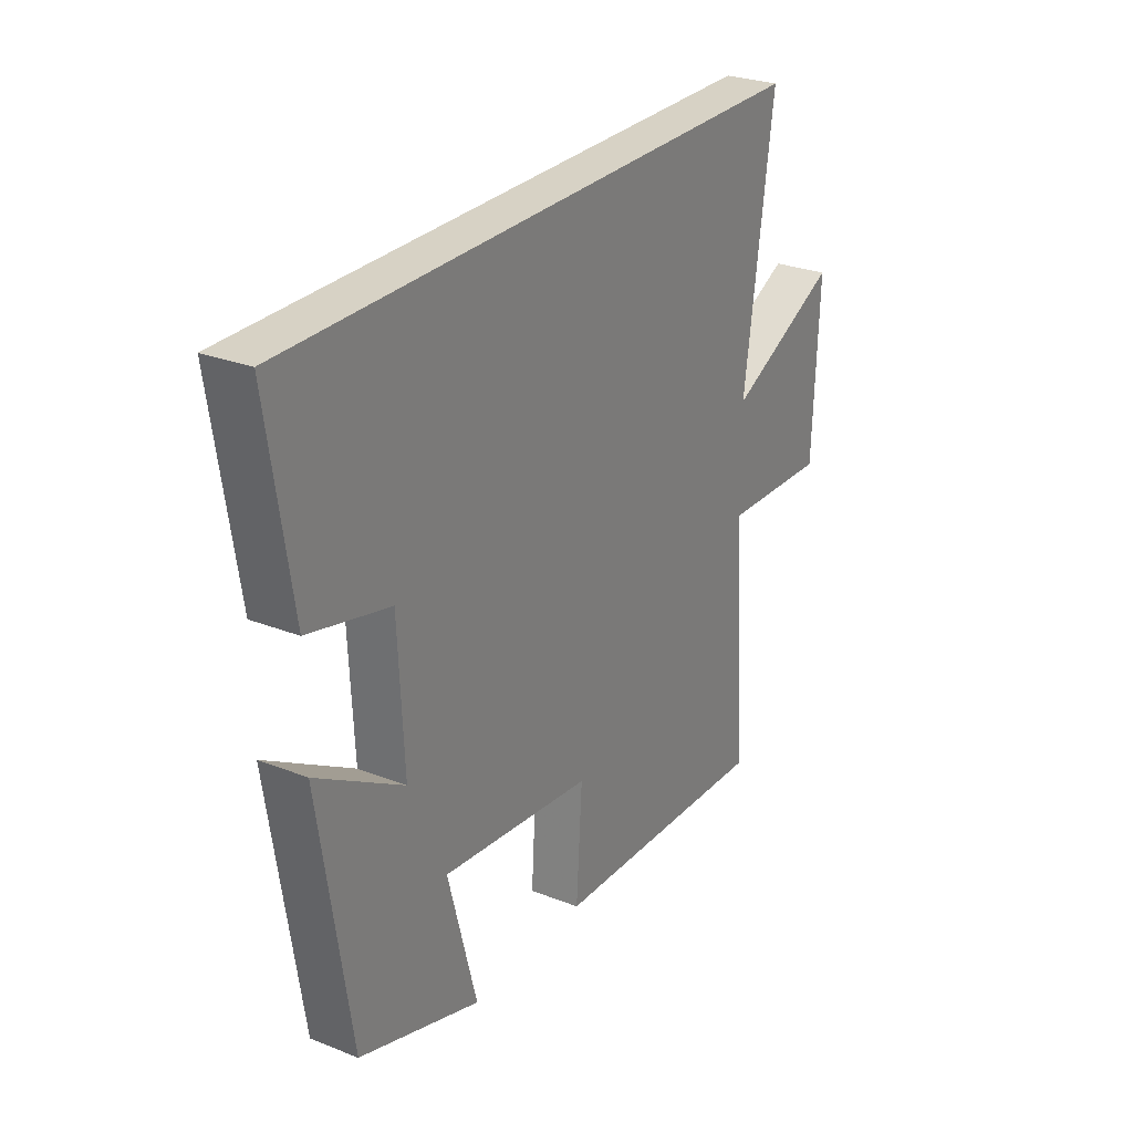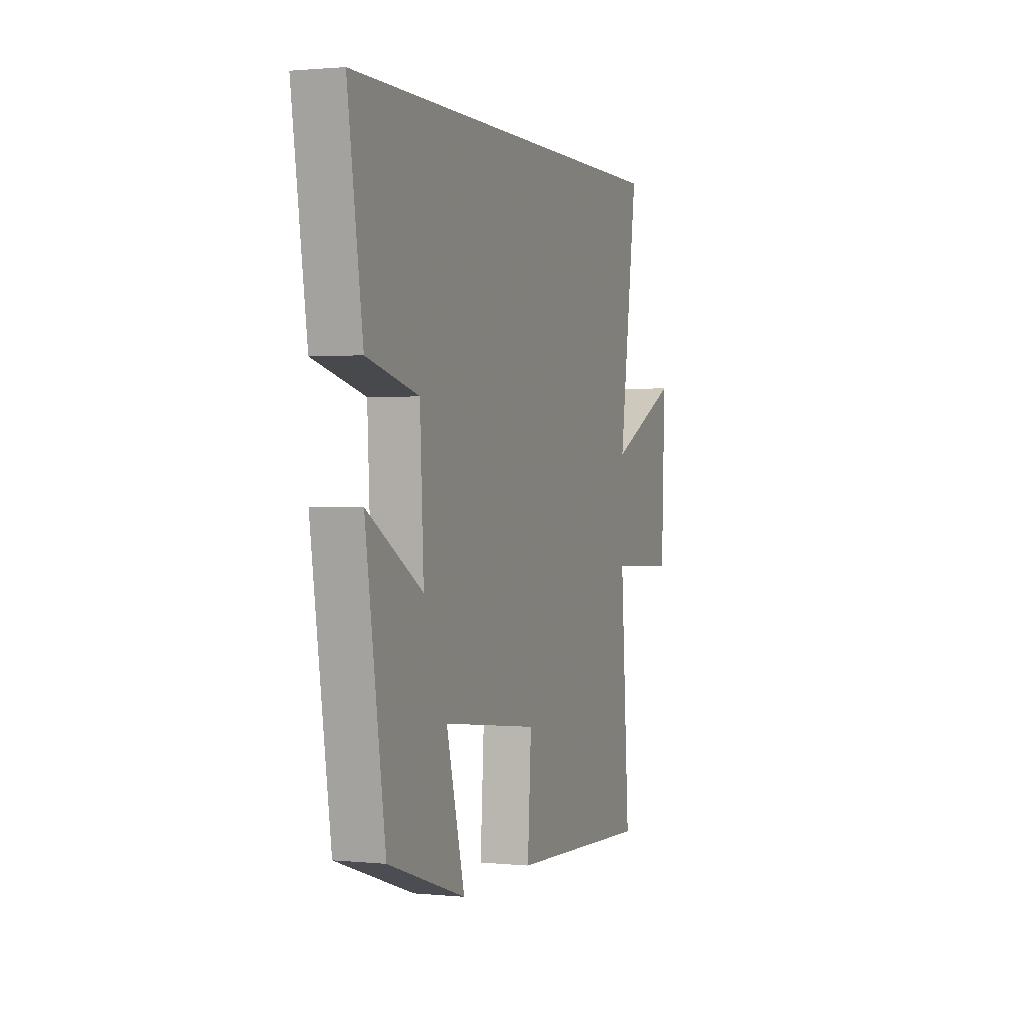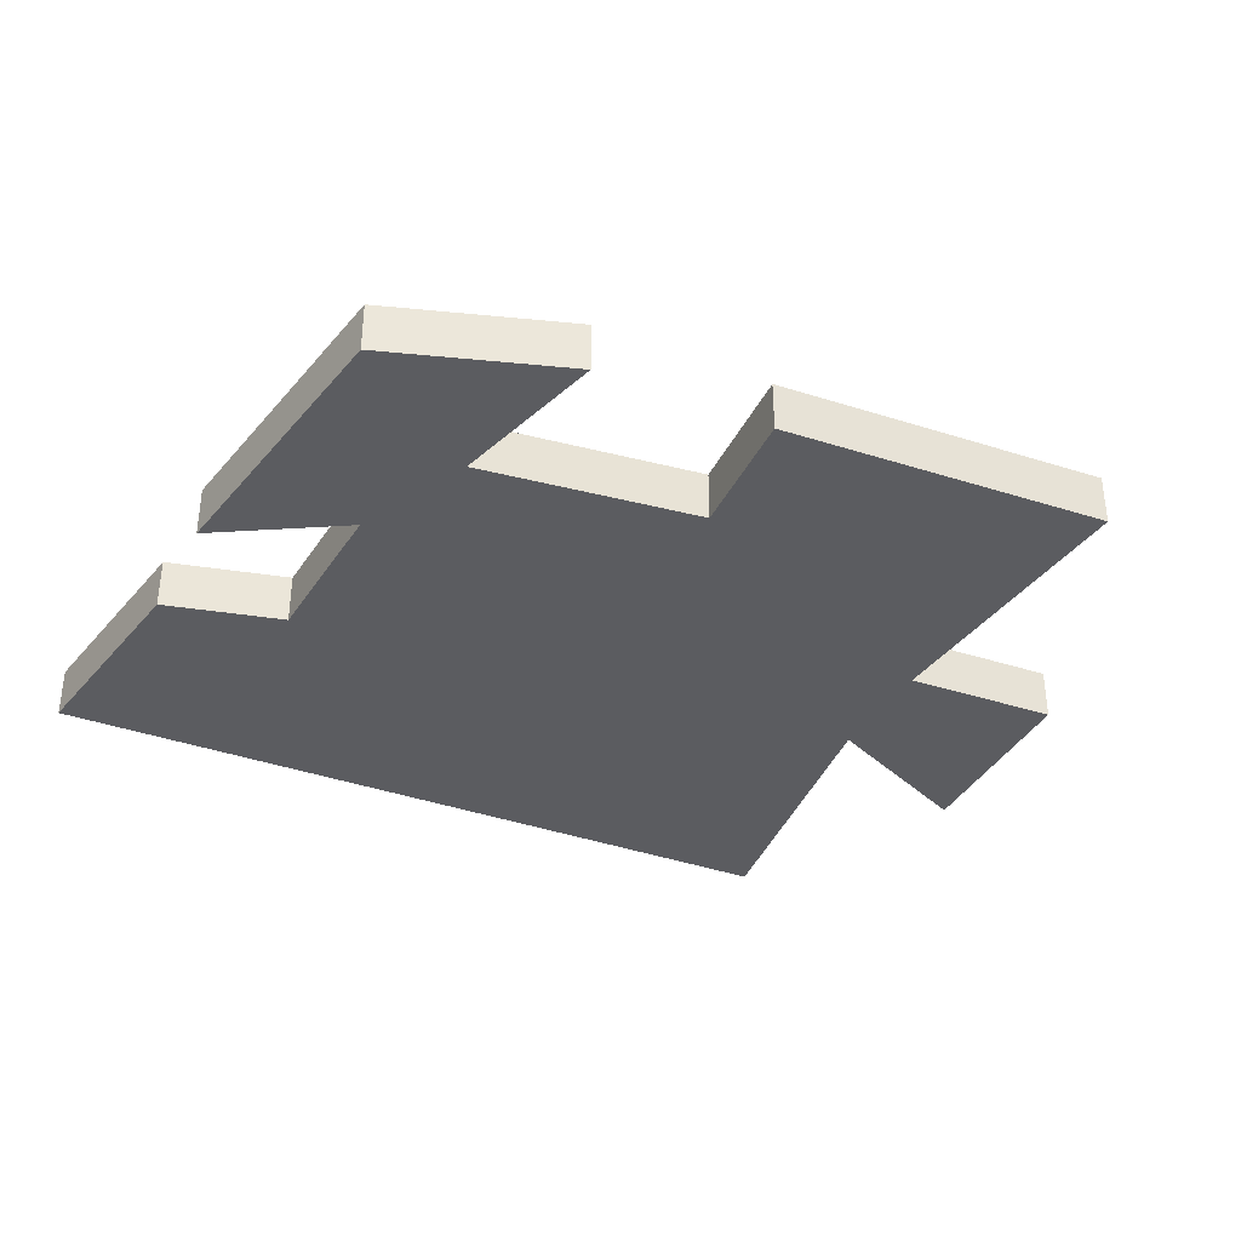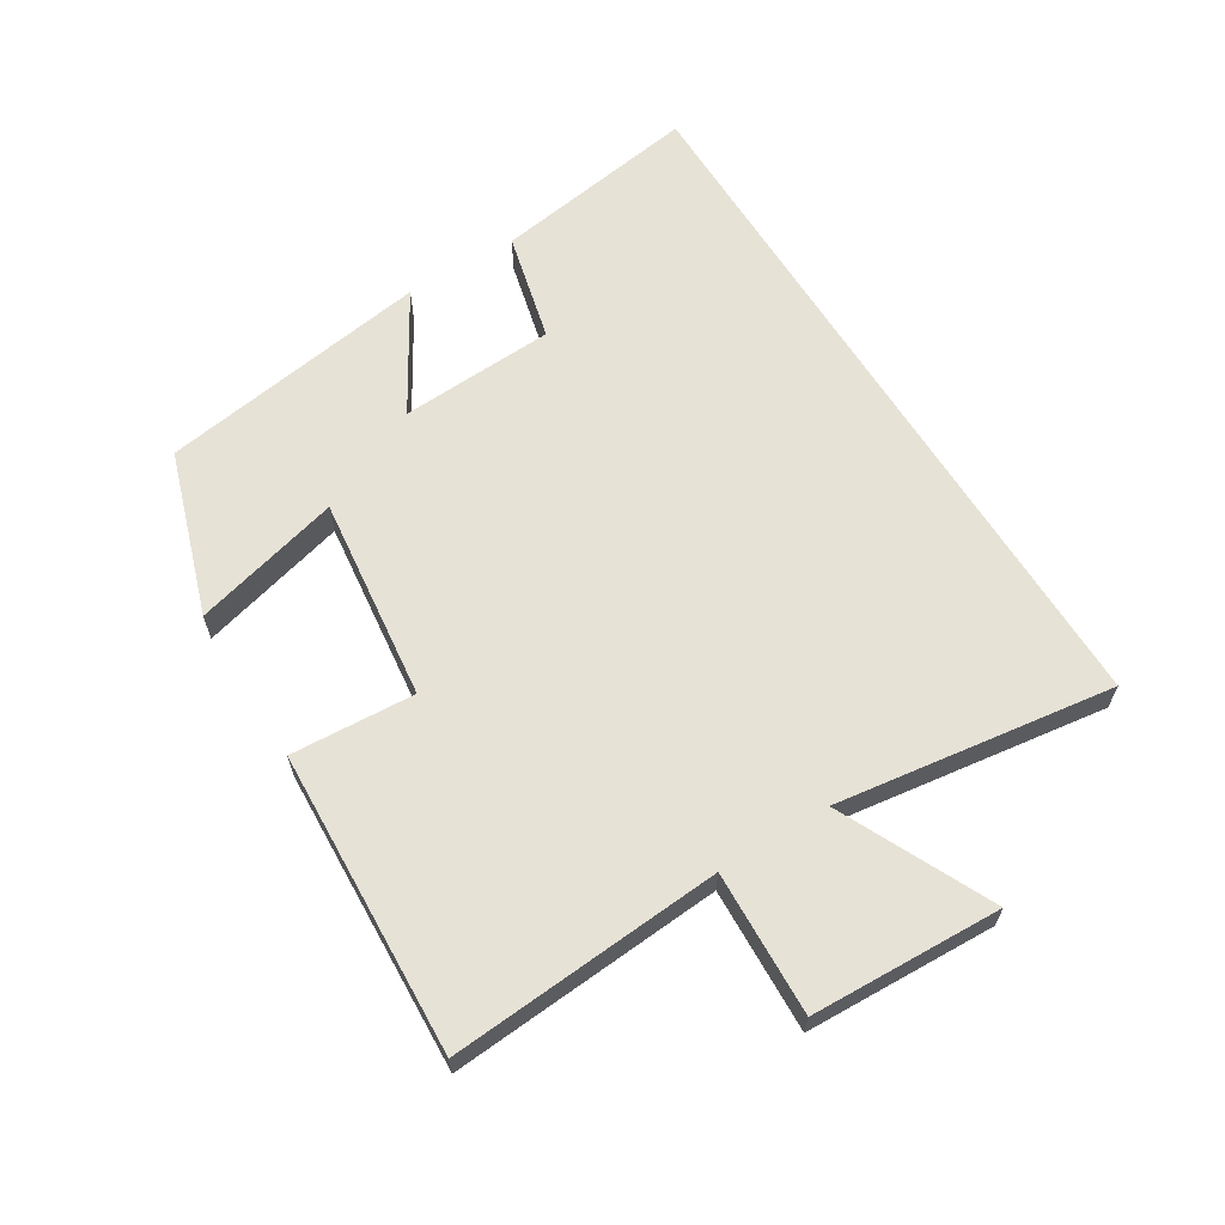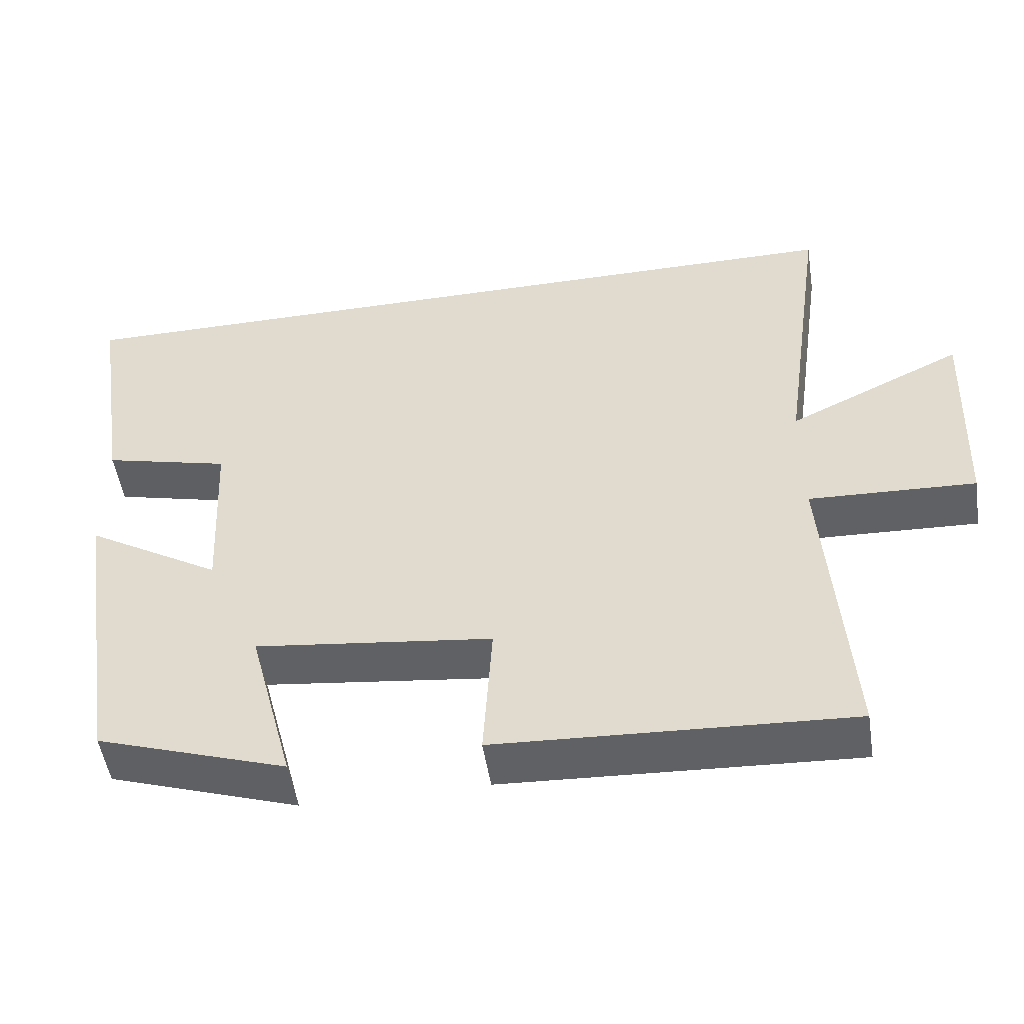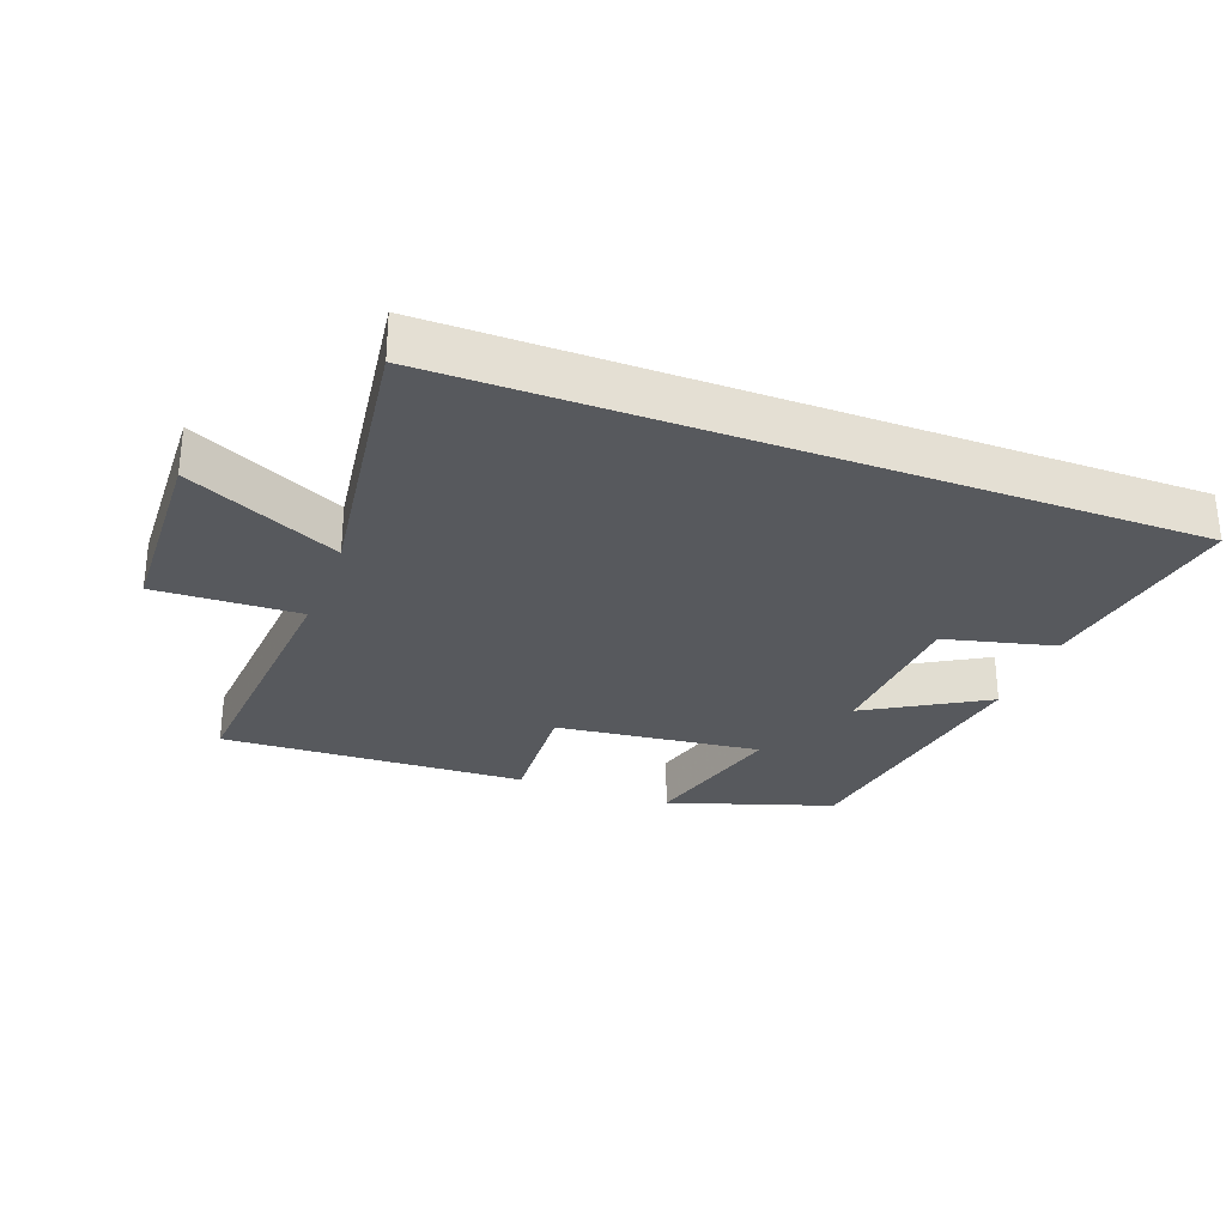
<metadata>
{"format":"obj","ext":"obj","renderer":"f3d","projection":"perspective","resolution":1024,"background":"white","views":[{"elev":27.4,"azim":121.2,"up":"+Z"},{"elev":1.1,"azim":110.0,"up":"+Z"},{"elev":-34.9,"azim":154.1,"up":"+Y"},{"elev":63.1,"azim":-121.8,"up":"+Y"},{"elev":-50.9,"azim":-171.2,"up":"+Z"},{"elev":-29.3,"azim":-20.7,"up":"+Y"}]}
</metadata>
<code>
v -0.561 0.07 0.5
v 0.549 0.07 0.5
v 0.5 0.07 0.179
v 0.331 0.07 0.137
v 0.319 0.07 -0.103
v 0.5 0.07 0.005
v 0.436 0.07 -0.416
v 0.183 0.07 -0.5
v 0.243 0.07 -0.271
v -0.073 0.07 -0.309
v -0.061 0.07 -0.5
v -0.53 0.07 -0.523
v -0.5 0.07 -0.103
v -0.722 0.07 -0.112
v -0.734 0.07 0.182
v -0.5 0.07 0.071
v -0.561 0 0.5
v 0.549 0 0.5
v 0.5 0 0.179
v 0.331 0 0.137
v 0.319 0 -0.103
v 0.5 0 0.005
v 0.436 0 -0.416
v 0.183 0 -0.5
v 0.243 0 -0.271
v -0.073 0 -0.309
v -0.061 0 -0.5
v -0.53 0 -0.523
v -0.5 0 -0.103
v -0.722 0 -0.112
v -0.734 0 0.182
v -0.5 0 0.071
f 13 14 15 16
f 10 11 12 13
f 9 10 13 16
f 7 8 9
f 6 7 9
f 5 6 9
f 9 16 1
f 5 9 1
f 4 5 1
f 1 2 3 4
f 32 31 30 29
f 29 28 27 26
f 32 29 26 25
f 25 24 23
f 25 23 22
f 25 22 21
f 17 32 25
f 17 25 21
f 17 21 20
f 20 19 18 17
f 1 17 18 2
f 2 18 19 3
f 3 19 20 4
f 4 20 21 5
f 5 21 22 6
f 6 22 23 7
f 7 23 24 8
f 8 24 25 9
f 9 25 26 10
f 10 26 27 11
f 11 27 28 12
f 12 28 29 13
f 13 29 30 14
f 14 30 31 15
f 15 31 32 16
f 16 32 17 1

</code>
